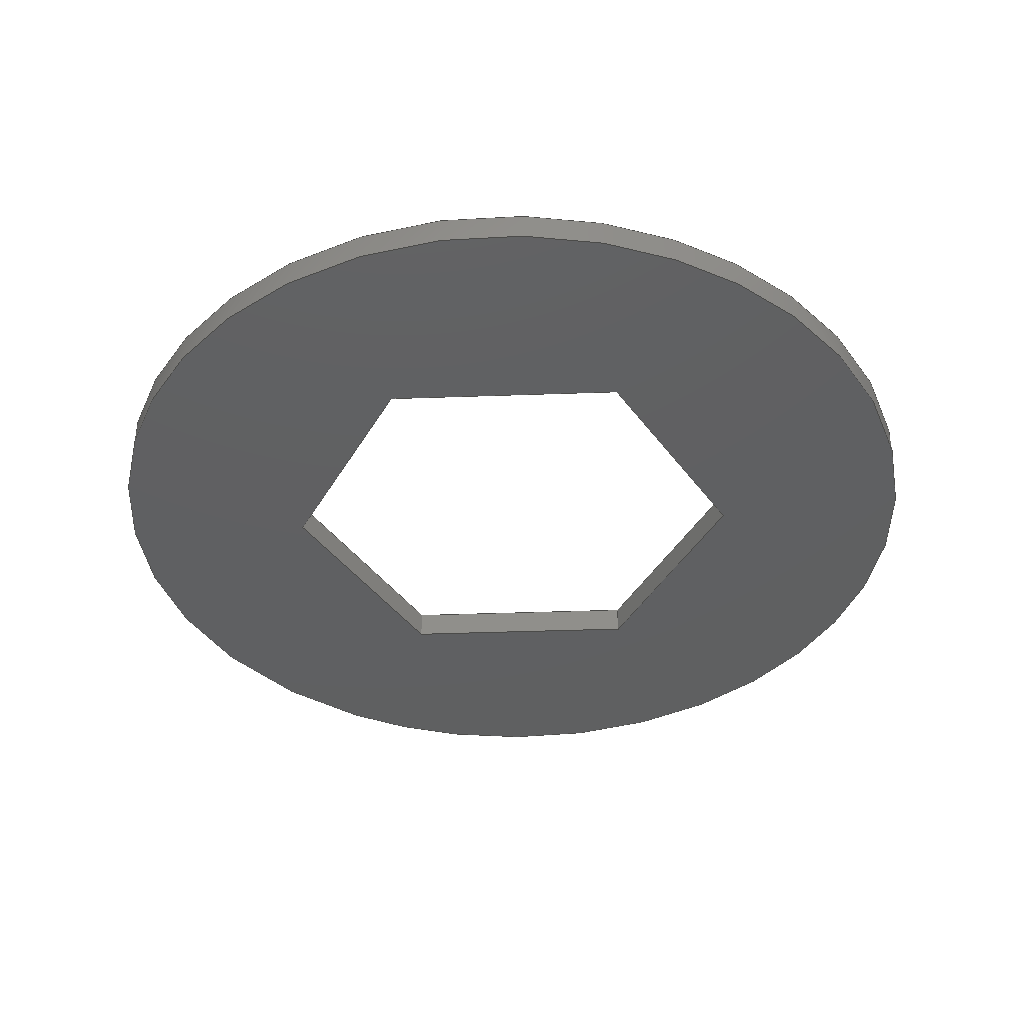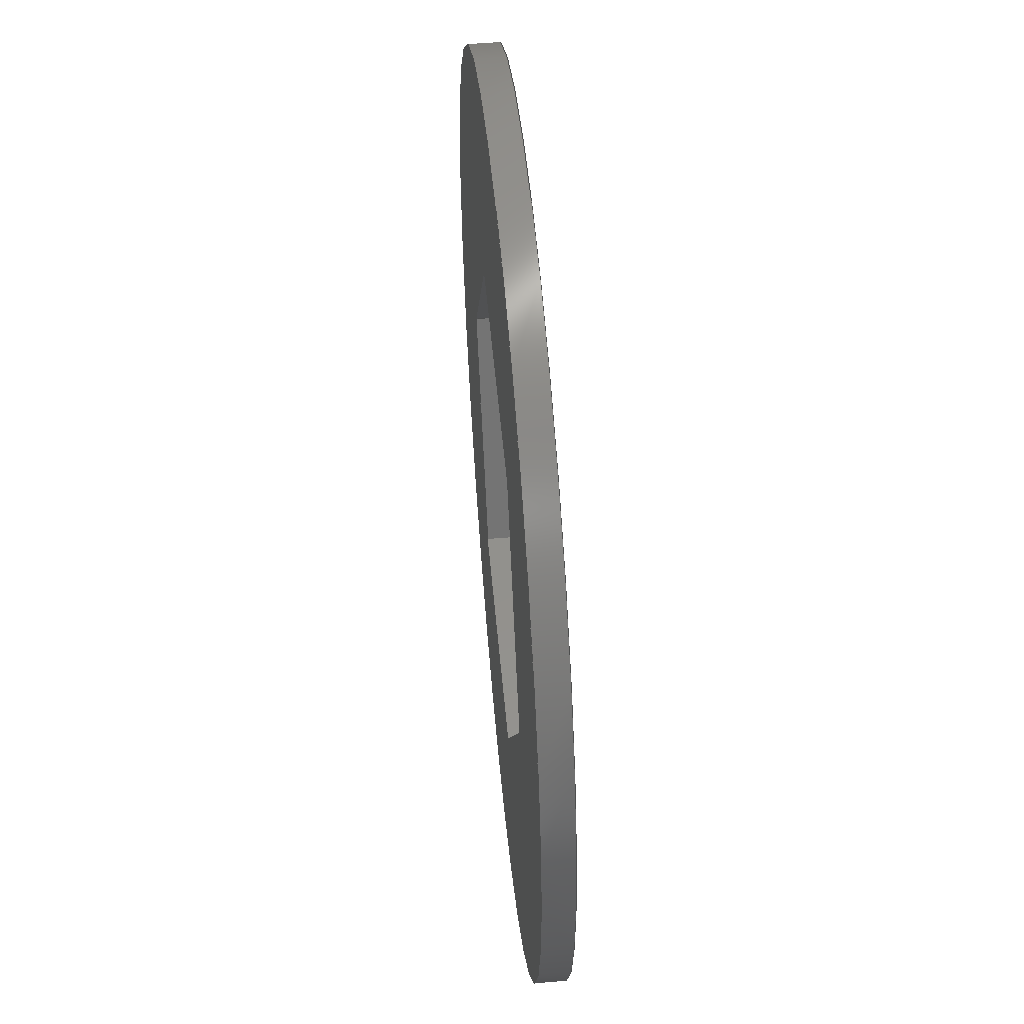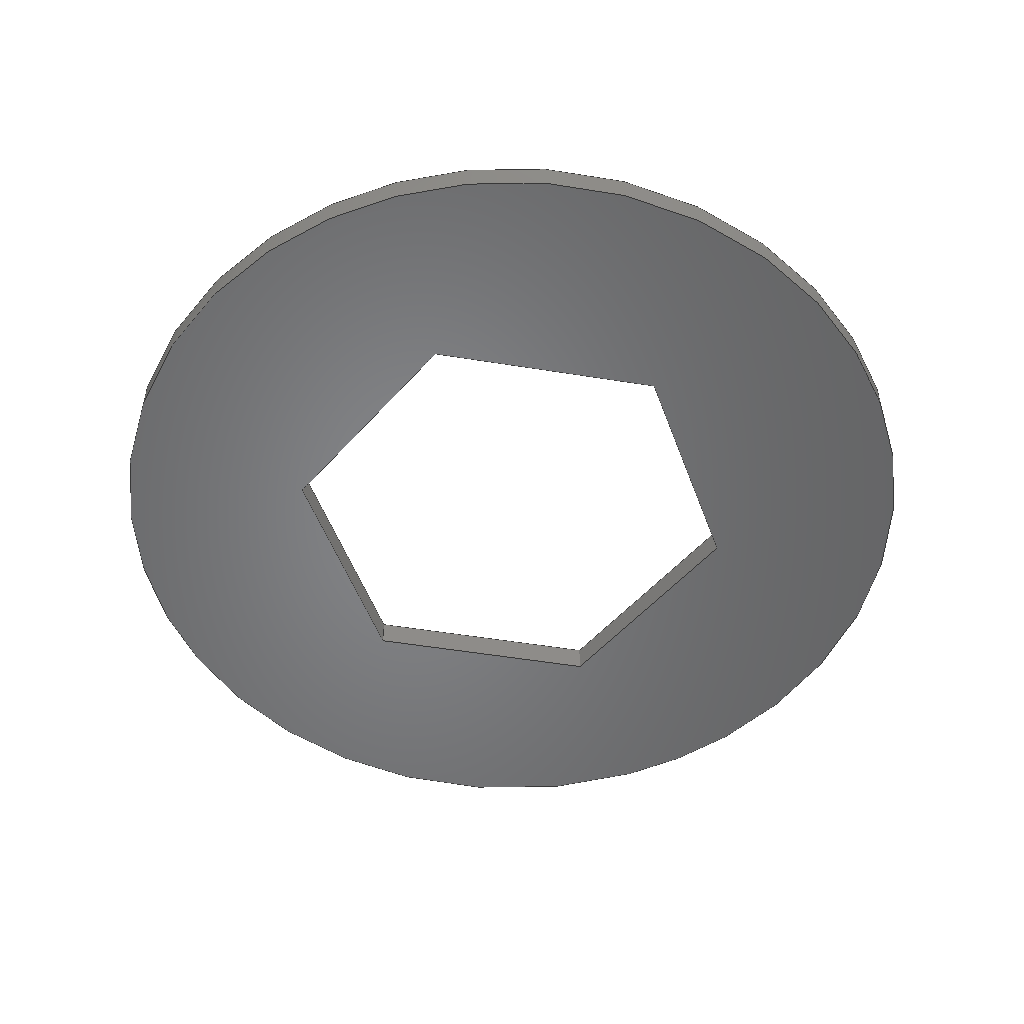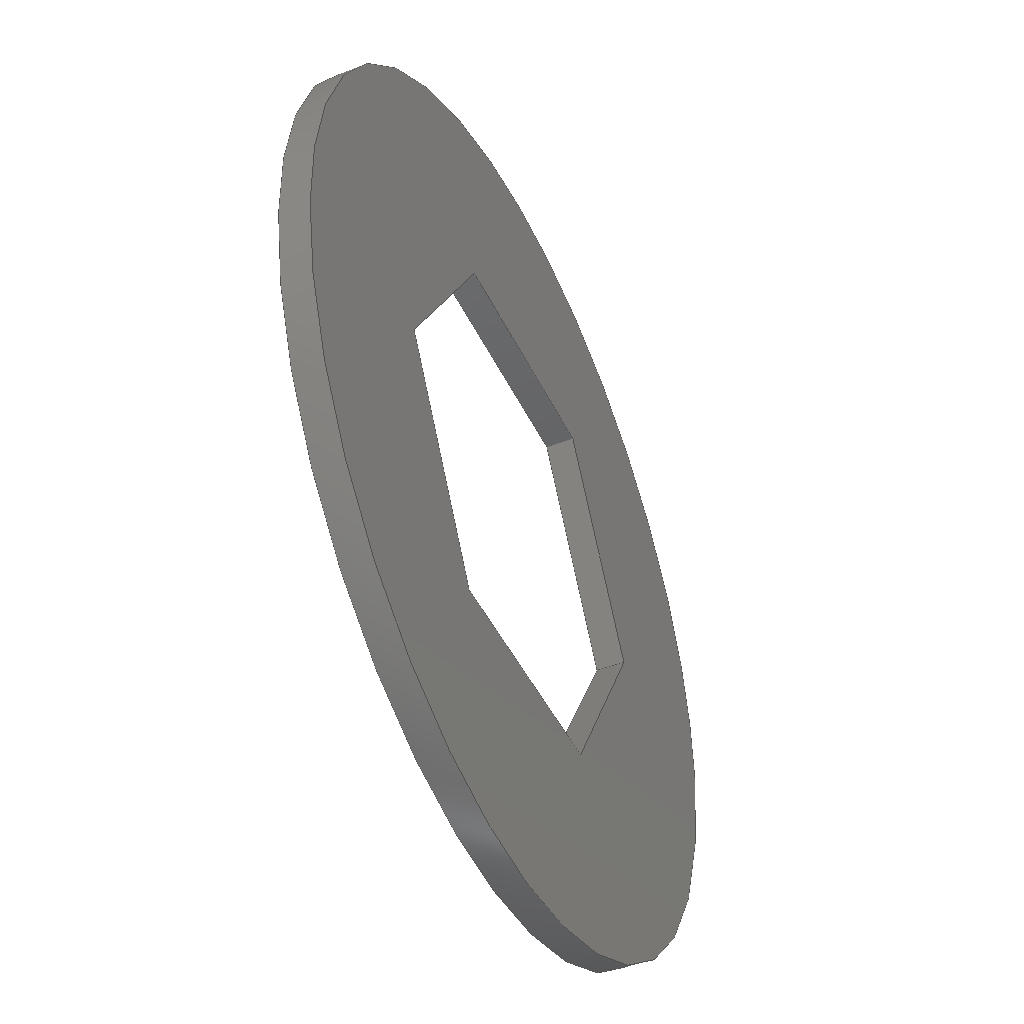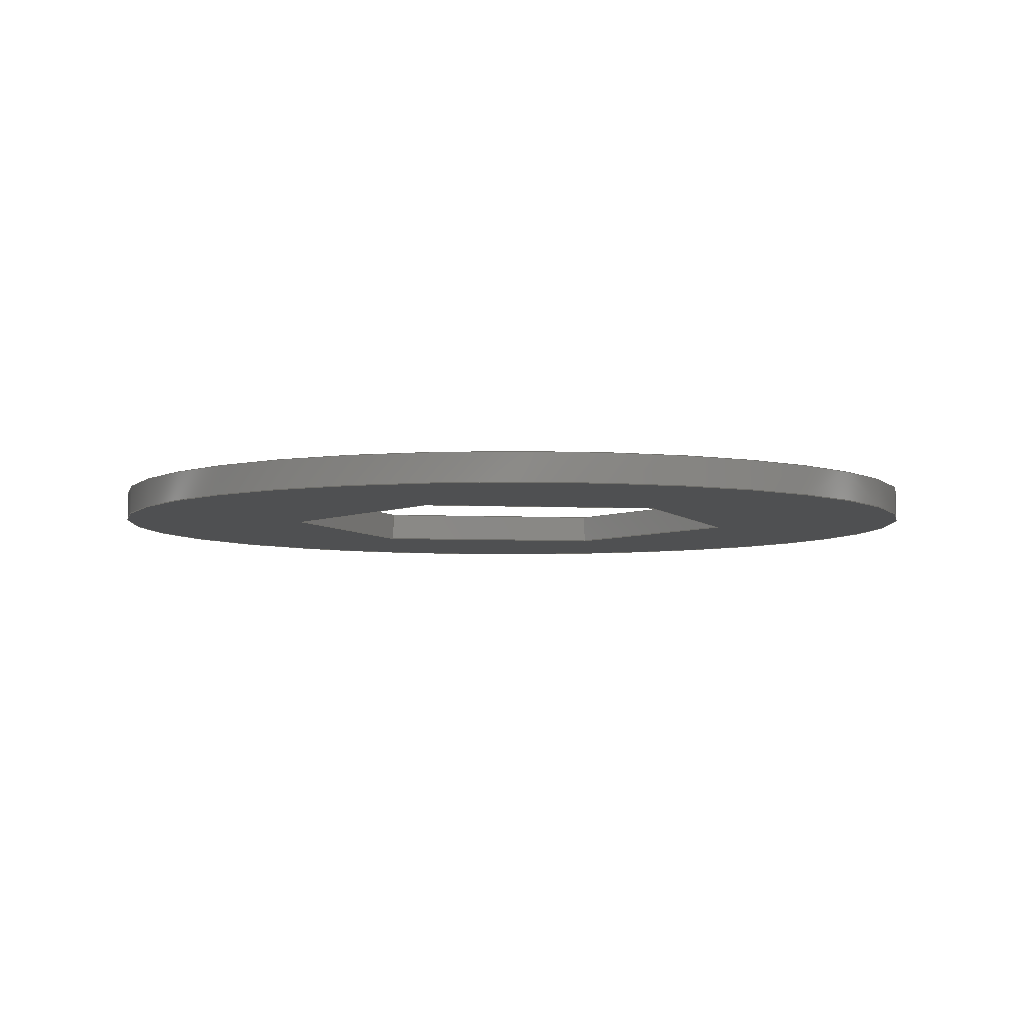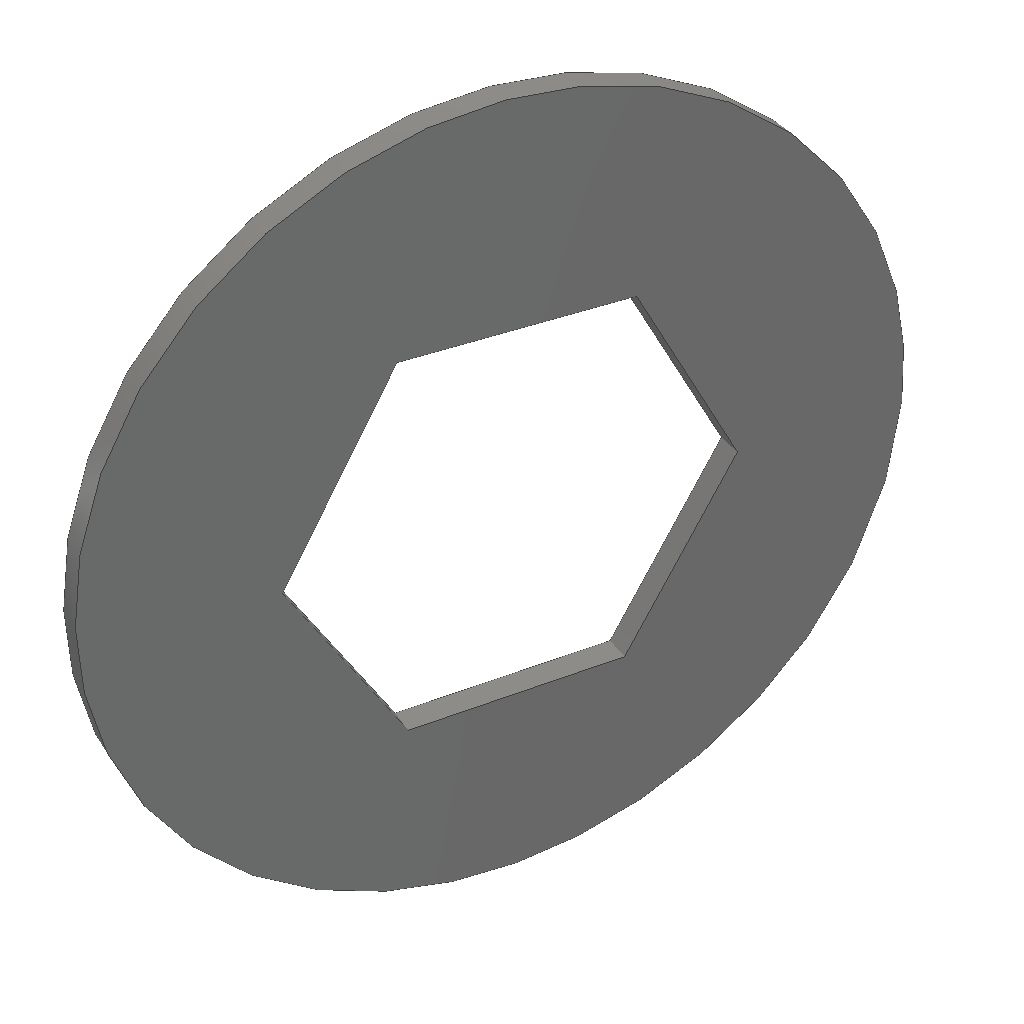
<metadata>
{"format":"iges","ext":"igs","renderer":"f3d","projection":"perspective","resolution":1024,"background":"white","views":[{"elev":-40.5,"azim":62.5,"up":"+Z"},{"elev":53.8,"azim":84.9,"up":"+Y"},{"elev":-52.1,"azim":110.0,"up":"+Z"},{"elev":-44.8,"azim":114.2,"up":"+Y"},{"elev":-5.6,"azim":52.1,"up":"+Z"},{"elev":35.4,"azim":151.9,"up":"+Y"}]}
</metadata>
<code>

,,11HAxe 6 v2 v5,11HAxe 6 v2 v5,7Hunknown,7Hunknown,32,38,7,99,15,,1,2,
2HMM,1,0.08,15H2.02e+07,0.01,1e+04,7Hunknown,7Hunknown,11,0,15H2
2.008e+05;
     186       1                                                00000000
     186            -111       1       0                               0
     514       2                                                00010000
     514                       1       1                               0
     510       3                                                00010000
     510            -111       1       1                               0
     510       4                                                00010000
     510            -111       1       1                               0
     510       5                                                00010000
     510            -111       1       1                               0
     510       6                                                00010000
     510            -111       1       1                               0
     510       7                                                00010000
     510            -111       1       1                               0
     510       8                                                00010000
     510            -111       1       1                               0
     510       9                                                00010000
     510            -111       1       1                               0
     510      10                                                00010000
     510            -111       1       1                               0
     510      11                                                00010000
     510            -111       1       1                               0
     508      12                                                00010000
     508                       1       1                               0
     508      13                                                00010000
     508                       1       1                               0
     508      14                                                00010000
     508                       1       1                               0
     508      15                                                00010000
     508                       1       1                               0
     508      16                                                00010000
     508                       1       1                               0
     508      17                                                00010000
     508                       1       1                               0
     508      18                                                00010000
     508                       1       1                               0
     508      19                                                00010000
     508                       1       1                               0
     508      20                                                00010000
     508                       2       1                               0
     508      22                                                00010000
     508                       1       1                               0
     508      23                                                00010000
     508                       2       1                               0
     126      25                                                00010000
     126       0               3       0                               0
     126      28                                                00010000
     126       0               3       0                               0
     126      31                                                00010000
     126       0               3       0                               0
     126      34                                                00010000
     126       0               2       0                               0
     126      36                                                00010000
     126       0               3       0                               0
     126      39                                                00010000
     126       0               3       0                               0
     126      42                                                00010000
     126       0               2       0                               0
     126      44                                                00010000
     126       0               3       0                               0
     126      47                                                00010000
     126       0               3       0                               0
     126      50                                                00010000
     126       0               3       0                               0
     126      53                                                00010000
     126       0               3       0                               0
     126      56                                                00010000
     126       0               3       0                               0
     126      59                                                00010000
     126       0               2       0                               0
     126      61                                                00010000
     126       0               3       0                               0
     126      64                                                00010000
     126       0               3       0                               0
     126      67                                                00010000
     126       0               2       0                               0
     126      69                                                00010000
     126       0               3       0                               0
     126      72                                                00010000
     126       0               3       0                               0
     126      75                                                00010000
     126       0              10       0                               0
     126      85                                                00010000
     126       0               2       0                               0
     126      87                                                00010000
     126       0               9       0                               0
     128      96                                                00010000
     128       0    -111       6       0                               0
     128     102                                                00010000
     128       0    -111       5       0                               0
     128     107                                                00010000
     128       0    -111       6       0                               0
     128     113                                                00010000
     128       0    -111       6       0                               0
     128     119                                                00010000
     128       0    -111       5       0                               0
     128     124                                                00010000
     128       0    -111       6       0                               0
     128     130                                                00010000
     128       0    -111      12       0                               0
     128     142                                                00010000
     128       0    -111       3       0                               0
     128     145                                                00010000
     128       0    -111       3       0                               0
     502     148                                                00010000
     502                       8       1                               0
     504     156                                                00010001
     504                       6       1                               0
     406     162                                                00000000
     406                       1      15                               0
     314     163                                                00000200
     314                       2       0                               0
     314     165                                                00000200
     314                       2       0                               0
186,3,1,0,0,1,109;                                                     1
514,9,5,1,7,1,9,1,11,1,13,1,15,1,17,1,19,1,21,1;                       3
510,87,1,1,23;                                                         5
510,89,1,1,25;                                                         7
510,91,1,1,27;                                                         9
510,93,1,1,29;                                                        11
510,95,1,1,31;                                                        13
510,97,1,1,33;                                                        15
510,99,1,1,35;                                                        17
510,101,2,1,37,39;                                                    19
510,103,2,1,41,43;                                                    21
508,4,0,107,1,1,0,0,107,2,1,0,0,107,3,0,0,0,107,4,0,0;                23
508,4,0,107,5,1,0,0,107,4,1,0,0,107,6,0,0,0,107,7,0,0;                25
508,4,0,107,8,1,0,0,107,7,1,0,0,107,9,0,0,0,107,10,0,0;               27
508,4,0,107,11,1,0,0,107,10,1,0,0,107,12,0,0,0,107,13,0,0;            29
508,4,0,107,14,1,0,0,107,13,1,0,0,107,15,0,0,0,107,16,0,0;            31
508,4,0,107,17,1,0,0,107,16,1,0,0,107,18,0,0,0,107,2,0,0;             33
508,4,0,107,19,0,0,0,107,20,1,0,0,107,21,1,0,0,107,20,0,0;            35
508,1,0,107,19,1,0;                                                   37
508,6,0,107,18,1,0,0,107,15,1,0,0,107,12,1,0,0,107,9,1,0,0,107,       39
6,1,0,0,107,3,1,0;                                                    39
508,1,0,107,21,0,0;                                                   41
508,6,0,107,17,0,0,0,107,1,0,0,0,107,5,0,0,0,107,8,0,0,0,107,11,      43
0,0,0,107,14,0,0;                                                     43
126,1,1,0,0,1,0,-0.4157,-0.4157,0,0,1,       45
1,2.078,3.6,0,4.157,                          45
6.635D-16,0,-0.4157,0,0,0,0;               45
126,1,1,0,0,1,0,0,0,0.05,0.05,1,1,4.157,               47
5.551D-16,0,4.157,5.551D-16,        47
0.5,0,0.05,0,0,0;                                                 47
126,1,1,0,0,1,0,-0.4157,-0.4157,0,0,1,       49
1,2.078,3.6,0.5,4.157,                         49
6.635D-16,0.5,-0.4157,0,0,0,0;              49
126,1,1,0,0,1,0,0,0,0.05,0.05,1,1,2.078,3.6,0,        51
2.078,3.6,0.5,0,0.05,0,0,0;                            51
126,1,1,0,0,1,0,-0.4157,-0.4157,0,0,1,       53
1,-2.078,3.6,0,2.078,3.6,0,                  53
-0.4157,0,0,0,0;                                       53
126,1,1,0,0,1,0,-0.4157,-0.4157,0,0,1,       55
1,-2.078,3.6,0.5,2.078,3.6,0.5,                55
-0.4157,0,0,0,0;                                       55
126,1,1,0,0,1,0,0,0,0.05,0.05,1,1,-2.078,3.6,0,       57
-2.078,3.6,0.5,0,0.05,0,0,0;                           57
126,1,1,0,0,1,0,-0.4157,-0.4157,0,0,1,       59
1,-4.157,5.551D-16,0,-2.078,       59
3.6,0,-0.4157,0,0,0,0;                                59
126,1,1,0,0,1,0,-0.4157,-0.4157,0,0,1,       61
1,-4.157,5.551D-16,0.5,-2.078,      61
3.6,0.5,-0.4157,0,0,0,0;                               61
126,1,1,0,0,1,0,0,0,0.05,0.05,1,1,-4.157,              63
3.571D-16,0,-4.157,3.571D-16,       63
0.5,0,0.05,0,0,0;                                                 63
126,1,1,0,0,1,0,-0.4157,-0.4157,0,0,1,       65
1,-2.078,-3.6,0,-4.157,                       65
3.571D-16,0,-0.4157,0,0,0,0;               65
126,1,1,0,0,1,0,-0.4157,-0.4157,0,0,1,       67
1,-2.078,-3.6,0.5,-4.157,                      67
3.571D-16,0.5,-0.4157,0,0,0,0;              67
126,1,1,0,0,1,0,0,0,0.05,0.05,1,1,-2.078,-3.6,0,      69
-2.078,-3.6,0.5,0,0.05,0,0,0;                          69
126,1,1,0,0,1,0,-0.4157,-0.4157,0,0,1,       71
1,2.078,-3.6,0,-2.078,-3.6,0,                71
-0.4157,0,0,0,0;                                       71
126,1,1,0,0,1,0,-0.4157,-0.4157,0,0,1,       73
1,2.078,-3.6,0.5,-2.078,-3.6,0.5,              73
-0.4157,0,0,0,0;                                       73
126,1,1,0,0,1,0,0,0,0.05,0.05,1,1,2.078,-3.6,0,       75
2.078,-3.6,0.5,0,0.05,0,0,0;                           75
126,1,1,0,0,1,0,-0.4157,-0.4157,0,0,1,       77
1,4.157,5.551D-16,0,2.078,         77
-3.6,0,-0.4157,0,0,0,0;                               77
126,1,1,0,0,1,0,-0.4157,-0.4157,0,0,1,       79
1,4.157,5.551D-16,0.5,2.078,        79
-3.6,0.5,-0.4157,0,0,0,0;                              79
126,8,2,0,1,0,0,-3.142,-3.142,                  81
-3.142,-1.571,-1.571,0,0,            81
1.571,1.571,3.142,                     81
3.142,3.142,1,0.7071,1,            81
0.7071,1,0.7071,1,0.7071,1,       81
-7.5,-9.185D-16,0.5,-7.5,-7.5,0.5,                         81
4.592D-16,-7.5,0.5,7.5,-7.5,0.5,7.5,0,0.5,7.5,7.5,        81
0.5,4.592D-16,7.5,0.5,-7.5,7.5,0.5,-7.5,                   81
9.185D-16,0.5,-3.142,3.142,0,       81
0,0;                                                                81
126,1,1,0,0,1,0,-0.06667,-0.06667,0,0,        83
1,1,-7.5,0,0.5,-7.5,0,0,-0.06667,0,0,0,0;         83
126,8,2,0,1,0,0,-3.142,-3.142,                  85
-3.142,-1.571,-1.571,0,0,            85
1.571,1.571,3.142,                     85
3.142,3.142,1,0.7071,1,            85
0.7071,1,0.7071,1,0.7071,1,       85
-7.5,-9.185D-16,0,-7.5,-7.5,0,4.592D-16,      85
-7.5,0,7.5,-7.5,0,7.5,0,0,7.5,7.5,0,4.592D-16,        85
7.5,0,-7.5,7.5,0,-7.5,9.185D-16,0,                      85
-3.142,3.142,0,0,0;                          85
128,1,1,1,1,0,0,1,0,0,-0.001,-0.001,0.4167,                87
0.4167,-0.001,-0.001,0.051,0.051,1,1,1,1,              87
2.073,3.609,-0.01,4.162,             87
-0.00866,-0.01,2.073,3.609,         87
0.51,4.162,-0.00866,0.51,-0.001,               87
0.4167,-0.001,0.051;                                       87
128,1,1,1,1,0,0,1,0,0,-0.001,-0.001,0.4167,                89
0.4167,-0.001,-0.001,0.051,0.051,1,1,1,1,              89
-2.088,3.6,-0.01,2.088,3.6,-0.01,               89
-2.088,3.6,0.51,2.088,3.6,0.51,-0.001,          89
0.4167,-0.001,0.051;                                       89
128,1,1,1,1,0,0,1,0,0,-0.001,-0.001,      91
0.4167,0.4167,-0.001,-0.001,0.051,0.051,        91
1,1,1,1,-4.162,-0.00866,-0.01,             91
-2.073,3.609,-0.01,-4.162,           91
-0.00866,0.51,-2.073,3.609,         91
0.51,-0.001,0.4167,-0.001,0.051;             91
128,1,1,1,1,0,0,1,0,0,-0.001,-0.001,0.4167,                93
0.4167,-0.001,-0.001,0.051,0.051,1,1,1,1,              93
-2.073,-3.609,-0.01,-4.162,          93
0.00866,-0.01,-2.073,-3.609,        93
0.51,-4.162,0.00866,0.51,-0.001,               93
0.4167,-0.001,0.051;                                       93
128,1,1,1,1,0,0,1,0,0,-0.001,-0.001,0.4167,                95
0.4167,-0.001,-0.001,0.051,0.051,1,1,1,1,              95
2.088,-3.6,-0.01,-2.088,-3.6,-0.01,             95
2.088,-3.6,0.51,-2.088,-3.6,0.51,-0.001,        95
0.4167,-0.001,0.051;                                       95
128,1,1,1,1,0,0,1,0,0,-0.001,-0.001,0.4167,                97
0.4167,-0.001,-0.001,0.051,0.051,1,1,1,1,              97
4.162,0.00866,-0.01,2.073,          97
-3.609,-0.01,4.162,0.00866,         97
0.51,2.073,-3.609,0.51,-0.001,                  97
0.4167,-0.001,0.051;                                       97
128,1,8,1,2,0,1,0,0,1,0,0,0.06667,                       99
0.06667,-3.142,-3.142,               99
-3.142,-1.571,-1.571,0,0,            99
1.571,1.571,3.142,                     99
3.142,3.142,1,1,0.7071,            99
0.7071,1,1,0.7071,0.7071,1,       99
1,0.7071,0.7071,1,1,0.7071,       99
0.7071,1,1,-7.5,0,0.5,-7.5,0,0,-7.5,-7.5,0.5,         99
-7.5,-7.5,0,0,-7.5,0.5,0,-7.5,0,7.5,-7.5,0.5,7.5,-7.5,0,         99
7.5,0,0.5,7.5,0,0,7.5,7.5,0.5,7.5,7.5,0,0,7.5,0.5,0,7.5,        99
0,-7.5,7.5,0.5,-7.5,7.5,0,-7.5,0,0.5,-7.5,0,0,0,                99
0.06667,-3.142,3.142;                99
128,1,1,1,1,0,0,1,0,0,-0.751,-0.751,0.751,0.751,-0.751,-0.751,       101
0.751,0.751,1,1,1,1,-7.51,-7.51,0.5,7.51,-7.51,0.5,-7.51,        101
7.51,0.5,7.51,7.51,0.5,-0.751,0.751,-0.751,0.751;                    101
128,1,1,1,1,0,0,1,0,0,-0.751,-0.751,0.751,0.751,-0.751,-0.751,       103
0.751,0.751,1,1,1,1,7.51,-7.51,0,-7.51,-7.51,0,7.51,7.51,      103
0,-7.51,7.51,0,-0.751,0.751,-0.751,0.751;                          103
502,14,2.078,3.6,0,4.157,                     105
5.551D-16,0,4.157,5.551D-16,       105
0.5,2.078,3.6,0.5,-2.078,3.6,0,               105
-2.078,3.6,0.5,-4.157,                         105
3.571D-16,0,-4.157,3.571D-16,      105
0.5,-2.078,-3.6,0,-2.078,-3.6,0.5,            105
2.078,-3.6,0,2.078,-3.6,0.5,-7.5,             105
-9.185D-16,0.5,-7.5,-9.185D-16,0;             105
504,21,45,105,1,105,2,47,105,2,105,3,49,105,4,105,3,51,105,1,        107
105,4,53,105,5,105,1,55,105,6,105,4,57,105,5,105,6,59,105,7,105,     107
5,61,105,8,105,6,63,105,7,105,8,65,105,9,105,7,67,105,10,105,8,      107
69,105,9,105,10,71,105,11,105,9,73,105,12,105,10,75,105,11,105,      107
12,77,105,2,105,11,79,105,3,105,12,81,105,13,105,13,83,105,13,       107
105,14,85,105,14,105,14;                                             107
406,1,5HAxe 6;                                                       109
314,18.82,23.14,58.82,28HPaint      111
- Enamel Glossy (Blue);                                              111
314,62.75,62.75,62.75,13HSteel      113
- Satin;                                                             113
S      1G      3D    114P    166
</code>
